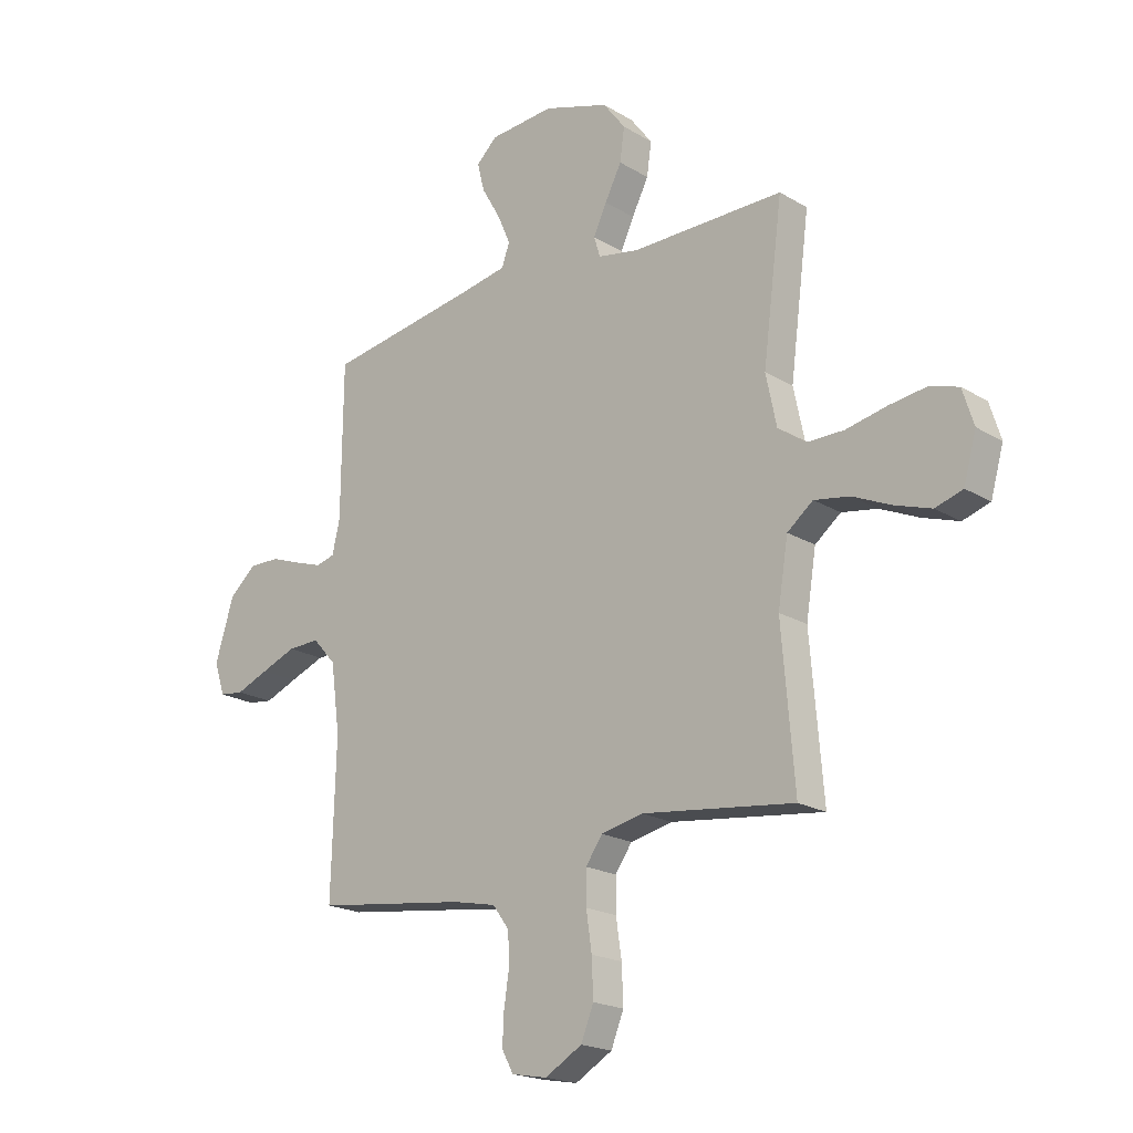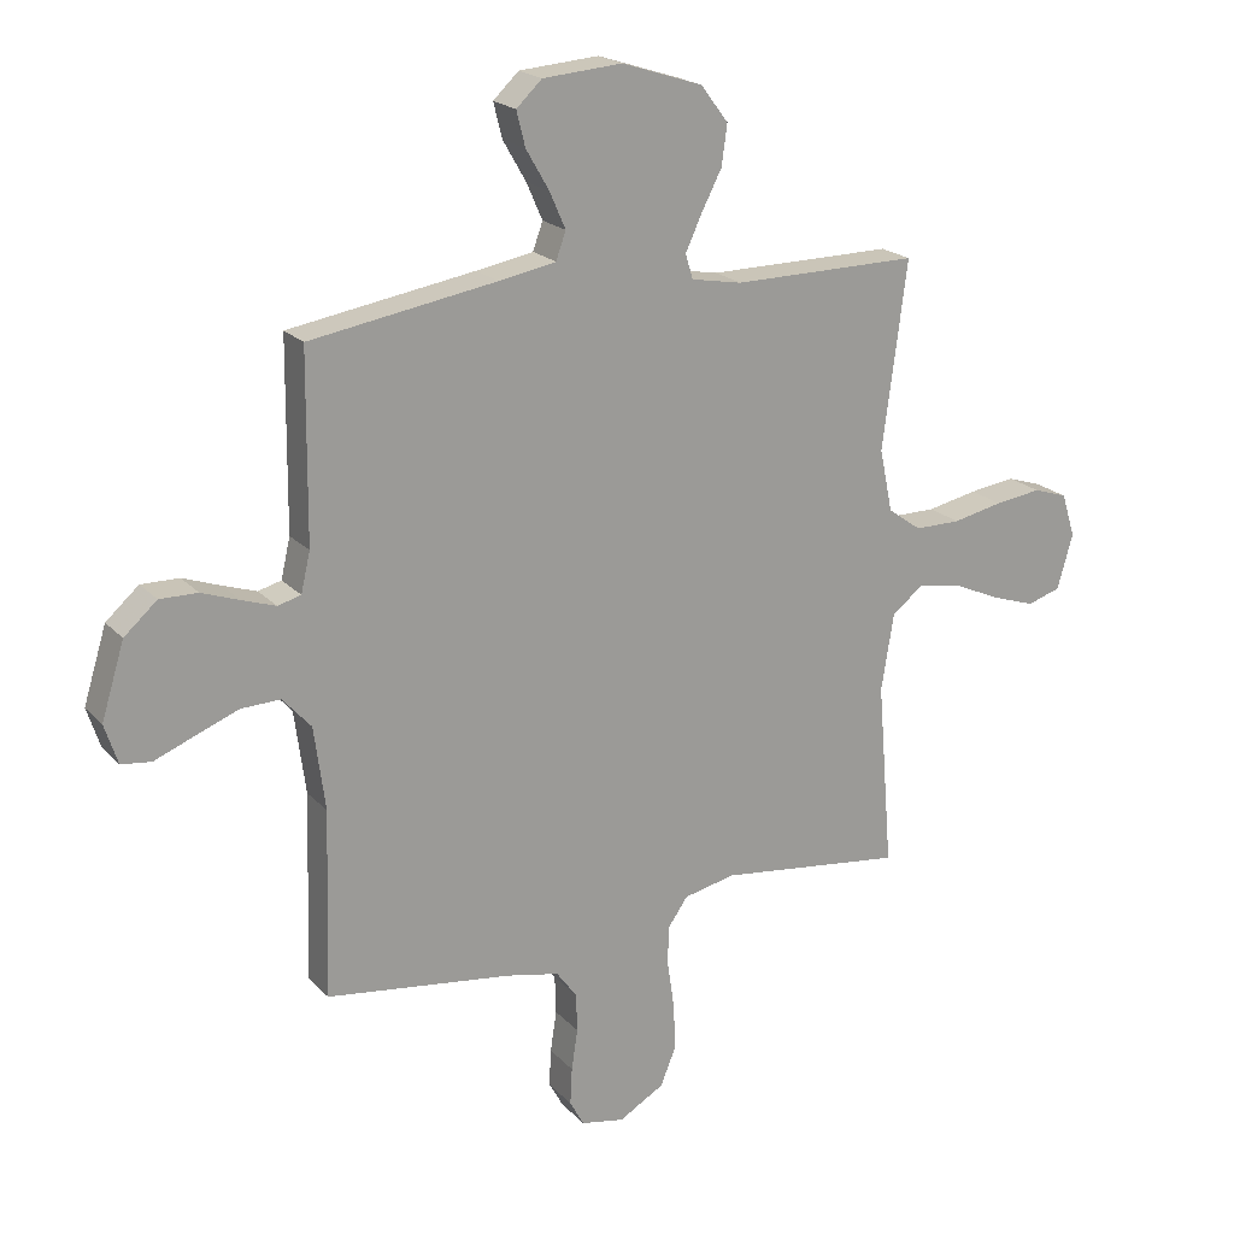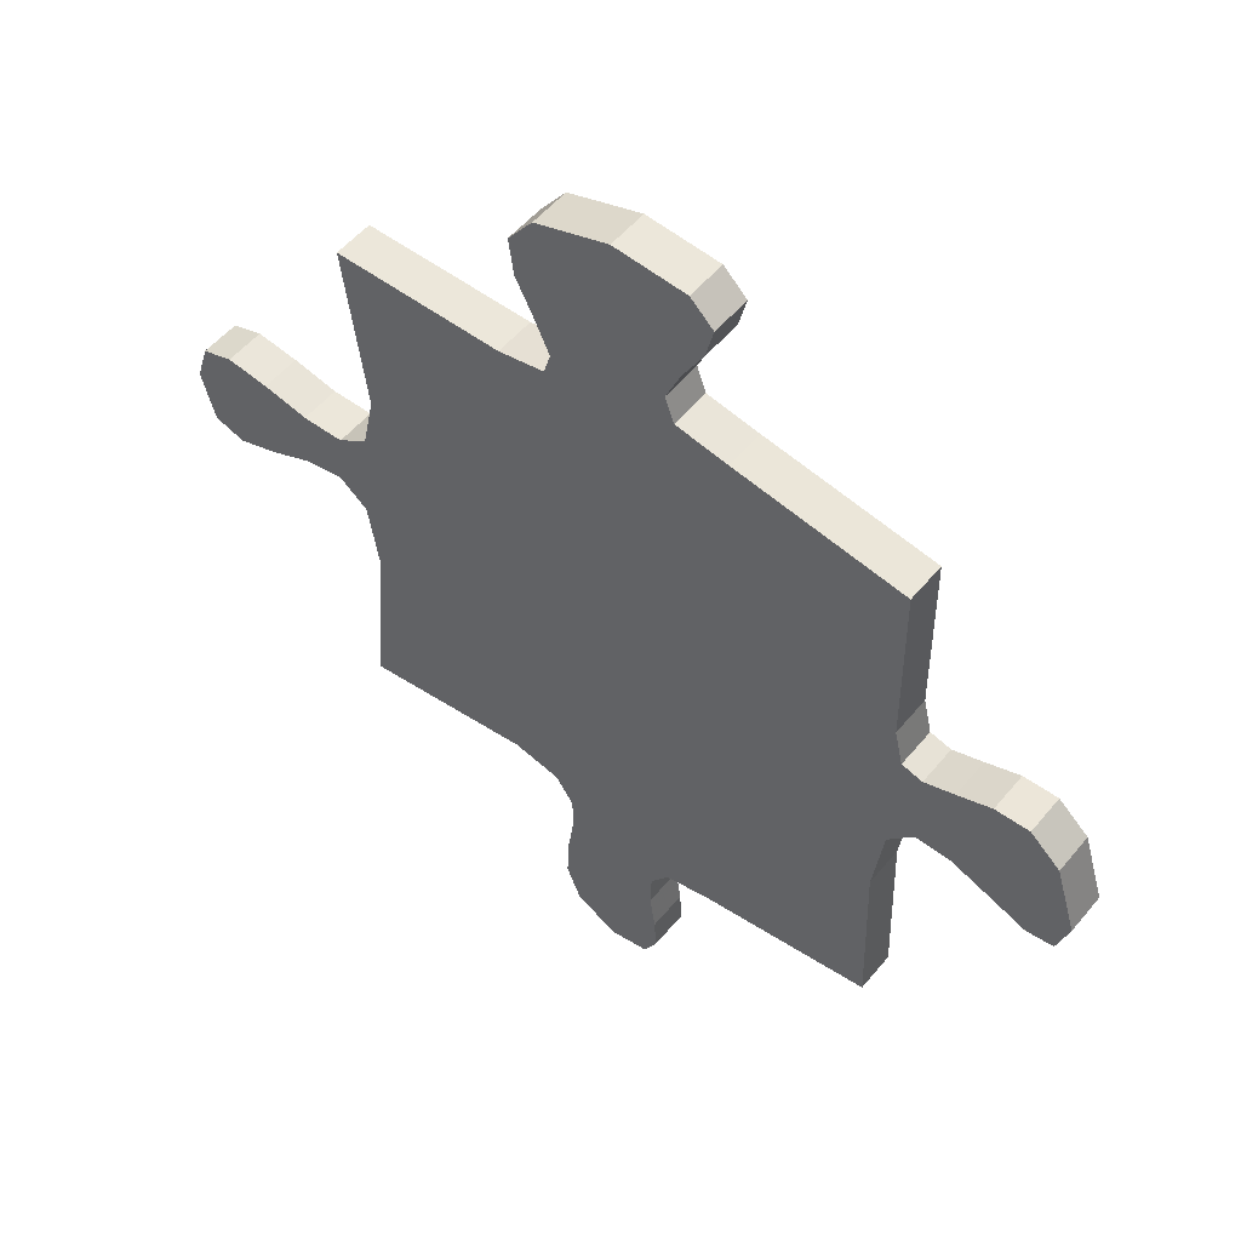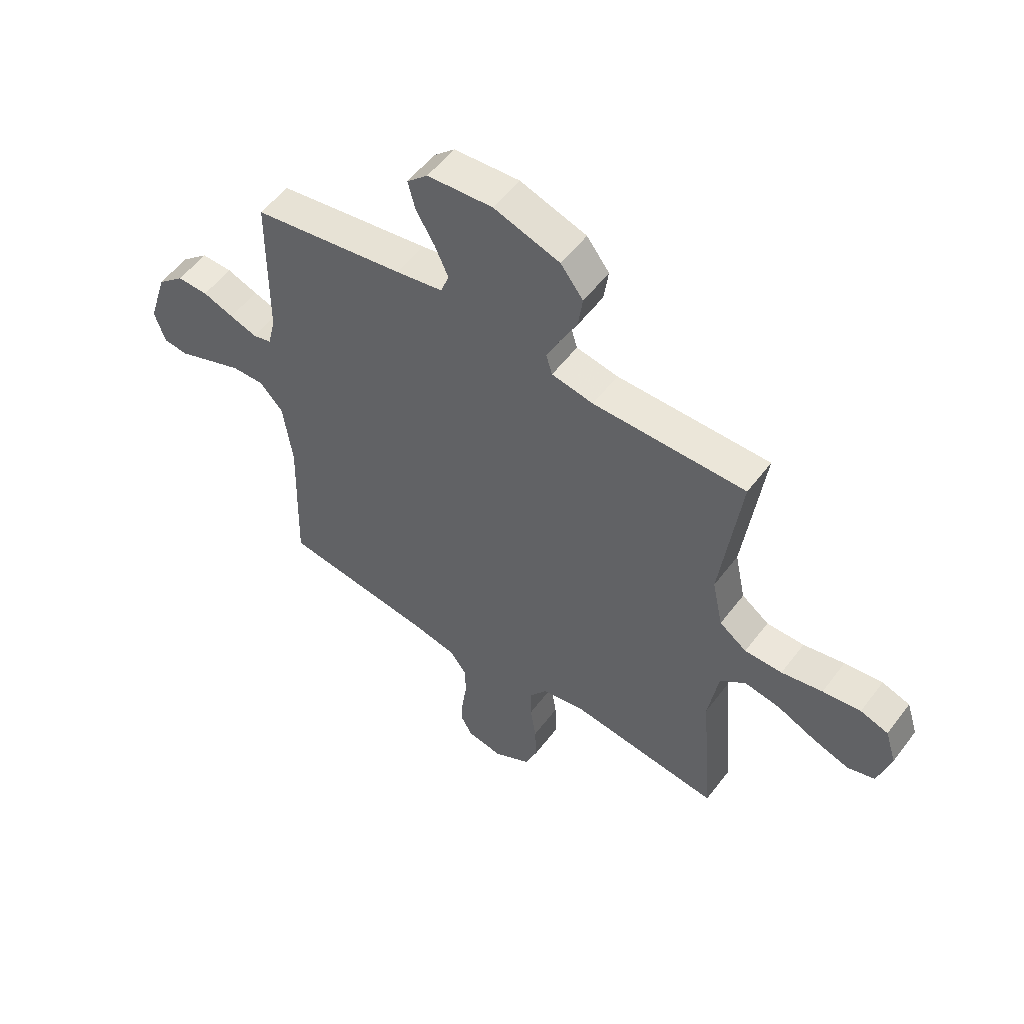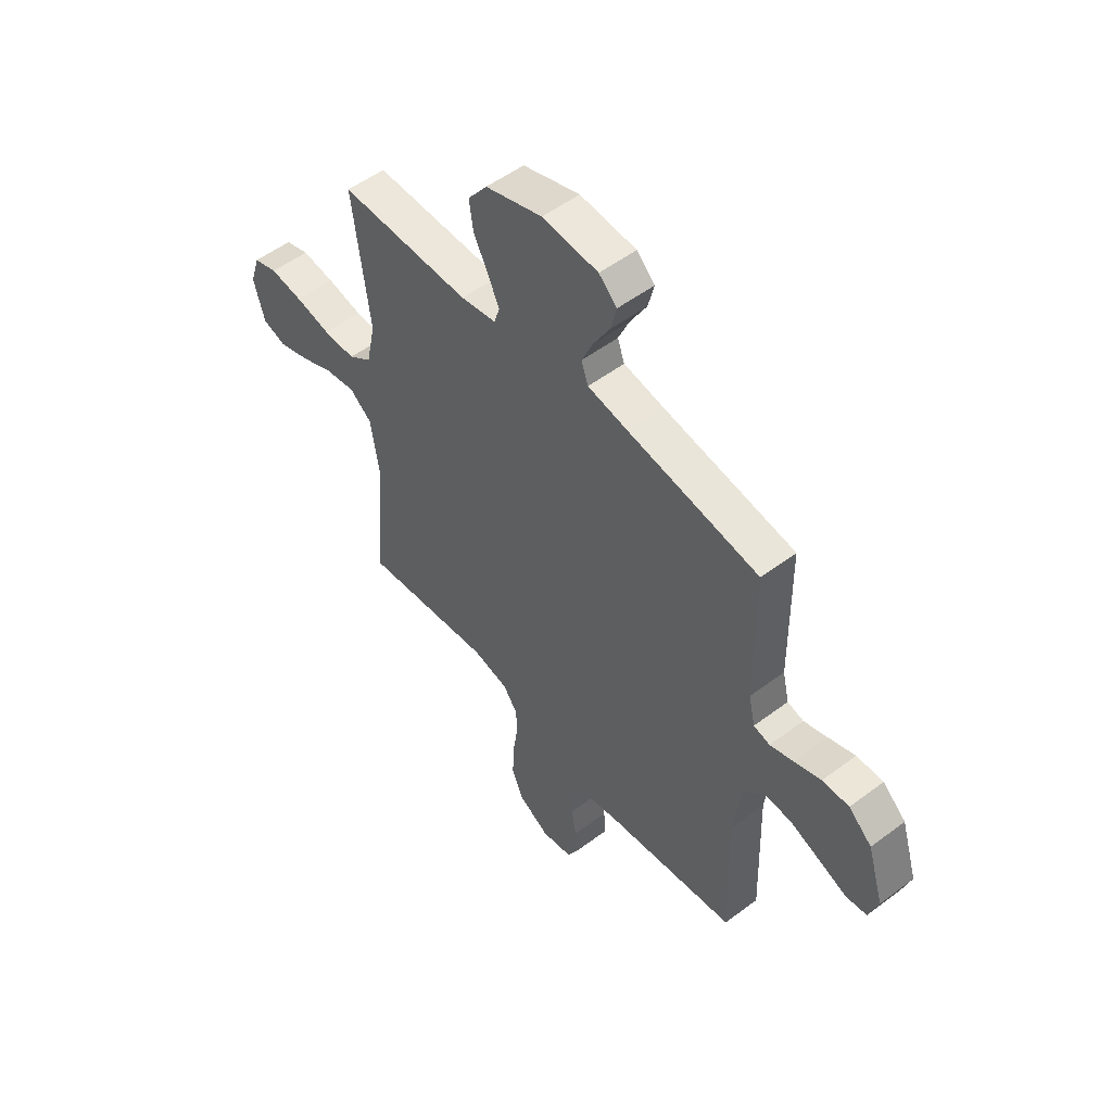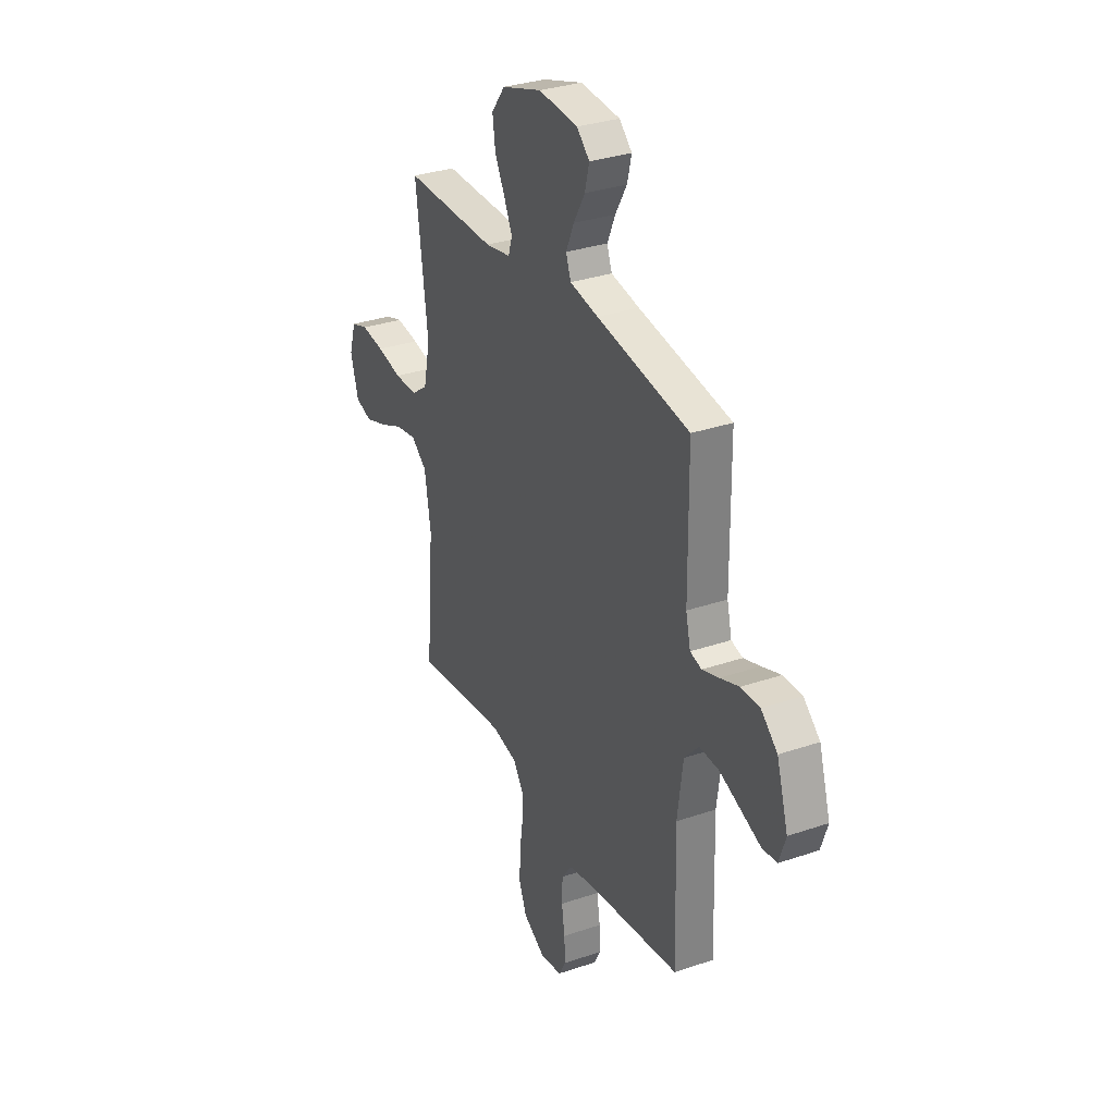
<metadata>
{"format":"obj","ext":"obj","renderer":"f3d","projection":"perspective","resolution":1024,"background":"white","views":[{"elev":-19.8,"azim":-137.8,"up":"+Z"},{"elev":20.2,"azim":150.6,"up":"+Z"},{"elev":53.0,"azim":38.5,"up":"+Z"},{"elev":54.6,"azim":-143.6,"up":"+Z"},{"elev":52.9,"azim":51.1,"up":"+Z"},{"elev":31.8,"azim":64.3,"up":"+Z"}]}
</metadata>
<code>
v -0.5 0.07 -0.5
v -0.475 0.07 -0.2
v -0.495 0.07 -0.076
v -0.546 0.07 -0.036
v -0.616 0.07 -0.048
v -0.692 0.07 -0.082
v -0.764 0.07 -0.106
v -0.818 0.07 -0.089
v -0.843 0.07 0
v -0.821 0.07 0.07
v -0.766 0.07 0.088
v -0.691 0.07 0.078
v -0.61 0.07 0.061
v -0.536 0.07 0.061
v -0.482 0.07 0.1
v -0.461 0.07 0.2
v -0.5 0.07 0.5
v -0.2 0.07 0.498
v -0.118 0.07 0.513
v -0.106 0.07 0.553
v -0.132 0.07 0.609
v -0.165 0.07 0.673
v -0.174 0.07 0.738
v -0.13 0.07 0.796
v 0 0.07 0.838
v 0.128 0.07 0.828
v 0.169 0.07 0.789
v 0.155 0.07 0.733
v 0.118 0.07 0.669
v 0.092 0.07 0.61
v 0.108 0.07 0.566
v 0.2 0.07 0.549
v 0.5 0.07 0.5
v 0.503 0.07 0.2
v 0.518 0.07 0.136
v 0.555 0.07 0.126
v 0.609 0.07 0.144
v 0.67 0.07 0.166
v 0.731 0.07 0.167
v 0.784 0.07 0.12
v 0.821 0.07 0
v 0.8 0.07 -0.064
v 0.752 0.07 -0.07
v 0.687 0.07 -0.044
v 0.618 0.07 -0.017
v 0.555 0.07 -0.015
v 0.509 0.07 -0.066
v 0.491 0.07 -0.2
v 0.5 0.07 -0.5
v 0.2 0.07 -0.54
v 0.115 0.07 -0.558
v 0.082 0.07 -0.603
v 0.08 0.07 -0.665
v 0.09 0.07 -0.731
v 0.093 0.07 -0.791
v 0.07 0.07 -0.833
v 0 0.07 -0.846
v -0.073 0.07 -0.804
v -0.098 0.07 -0.742
v -0.095 0.07 -0.668
v -0.084 0.07 -0.593
v -0.084 0.07 -0.528
v -0.117 0.07 -0.481
v -0.2 0.07 -0.463
v -0.5 0 -0.5
v -0.475 0 -0.2
v -0.495 0 -0.076
v -0.546 0 -0.036
v -0.616 0 -0.048
v -0.692 0 -0.082
v -0.764 0 -0.106
v -0.818 0 -0.089
v -0.843 0 0
v -0.821 0 0.07
v -0.766 0 0.088
v -0.691 0 0.078
v -0.61 0 0.061
v -0.536 0 0.061
v -0.482 0 0.1
v -0.461 0 0.2
v -0.5 0 0.5
v -0.2 0 0.498
v -0.118 0 0.513
v -0.106 0 0.553
v -0.132 0 0.609
v -0.165 0 0.673
v -0.174 0 0.738
v -0.13 0 0.796
v 0 0 0.838
v 0.128 0 0.828
v 0.169 0 0.789
v 0.155 0 0.733
v 0.118 0 0.669
v 0.092 0 0.61
v 0.108 0 0.566
v 0.2 0 0.549
v 0.5 0 0.5
v 0.503 0 0.2
v 0.518 0 0.136
v 0.555 0 0.126
v 0.609 0 0.144
v 0.67 0 0.166
v 0.731 0 0.167
v 0.784 0 0.12
v 0.821 0 0
v 0.8 0 -0.064
v 0.752 0 -0.07
v 0.687 0 -0.044
v 0.618 0 -0.017
v 0.555 0 -0.015
v 0.509 0 -0.066
v 0.491 0 -0.2
v 0.5 0 -0.5
v 0.2 0 -0.54
v 0.115 0 -0.558
v 0.082 0 -0.603
v 0.08 0 -0.665
v 0.09 0 -0.731
v 0.093 0 -0.791
v 0.07 0 -0.833
v 0 0 -0.846
v -0.073 0 -0.804
v -0.098 0 -0.742
v -0.095 0 -0.668
v -0.084 0 -0.593
v -0.084 0 -0.528
v -0.117 0 -0.481
v -0.2 0 -0.463
f 59 60 61
f 58 59 61
f 57 58 61
f 56 57 61
f 55 56 61
f 54 55 61
f 53 54 61
f 52 53 61 62
f 51 52 62 63
f 48 49 50
f 50 51 63
f 48 50 63
f 47 48 63
f 42 43 44
f 41 42 44
f 40 41 44
f 39 40 44
f 38 39 44
f 37 38 44
f 36 37 44 45
f 35 36 45 46
f 32 33 34
f 31 32 34 35
f 27 28 29
f 26 27 29
f 25 26 29
f 24 25 29
f 23 24 29
f 22 23 29
f 21 22 29
f 20 21 29 30
f 19 20 30 31
f 16 17 18
f 15 16 18 19
f 11 12 13
f 10 11 13
f 9 10 13
f 8 9 13
f 7 8 13
f 6 7 13
f 5 6 13
f 4 5 13 14
f 3 4 14 15
f 64 1 2
f 47 63 64
f 46 47 64
f 35 46 64
f 31 35 64
f 19 31 64
f 15 19 64
f 3 15 64
f 2 3 64
f 125 124 123
f 125 123 122
f 125 122 121
f 125 121 120
f 125 120 119
f 125 119 118
f 125 118 117
f 126 125 117 116
f 127 126 116 115
f 114 113 112
f 127 115 114
f 127 114 112
f 127 112 111
f 108 107 106
f 108 106 105
f 108 105 104
f 108 104 103
f 108 103 102
f 108 102 101
f 109 108 101 100
f 110 109 100 99
f 98 97 96
f 99 98 96 95
f 93 92 91
f 93 91 90
f 93 90 89
f 93 89 88
f 93 88 87
f 93 87 86
f 93 86 85
f 94 93 85 84
f 95 94 84 83
f 82 81 80
f 83 82 80 79
f 77 76 75
f 77 75 74
f 77 74 73
f 77 73 72
f 77 72 71
f 77 71 70
f 77 70 69
f 78 77 69 68
f 79 78 68 67
f 66 65 128
f 128 127 111
f 128 111 110
f 128 110 99
f 128 99 95
f 128 95 83
f 128 83 79
f 128 79 67
f 128 67 66
f 1 65 66 2
f 2 66 67 3
f 3 67 68 4
f 4 68 69 5
f 5 69 70 6
f 6 70 71 7
f 7 71 72 8
f 8 72 73 9
f 9 73 74 10
f 10 74 75 11
f 11 75 76 12
f 12 76 77 13
f 13 77 78 14
f 14 78 79 15
f 15 79 80 16
f 16 80 81 17
f 17 81 82 18
f 18 82 83 19
f 19 83 84 20
f 20 84 85 21
f 21 85 86 22
f 22 86 87 23
f 23 87 88 24
f 24 88 89 25
f 25 89 90 26
f 26 90 91 27
f 27 91 92 28
f 28 92 93 29
f 29 93 94 30
f 30 94 95 31
f 31 95 96 32
f 32 96 97 33
f 33 97 98 34
f 34 98 99 35
f 35 99 100 36
f 36 100 101 37
f 37 101 102 38
f 38 102 103 39
f 39 103 104 40
f 40 104 105 41
f 41 105 106 42
f 42 106 107 43
f 43 107 108 44
f 44 108 109 45
f 45 109 110 46
f 46 110 111 47
f 47 111 112 48
f 48 112 113 49
f 49 113 114 50
f 50 114 115 51
f 51 115 116 52
f 52 116 117 53
f 53 117 118 54
f 54 118 119 55
f 55 119 120 56
f 56 120 121 57
f 57 121 122 58
f 58 122 123 59
f 59 123 124 60
f 60 124 125 61
f 61 125 126 62
f 62 126 127 63
f 63 127 128 64
f 64 128 65 1

</code>
